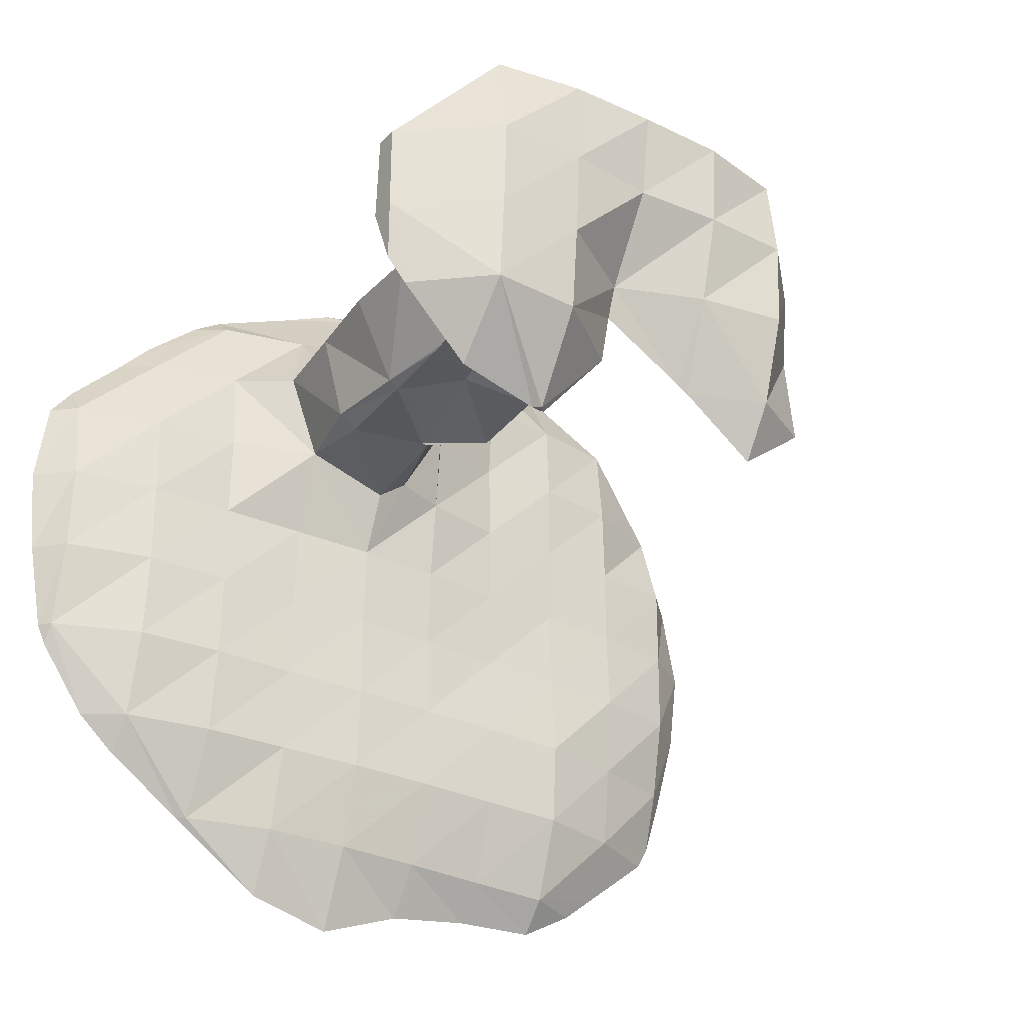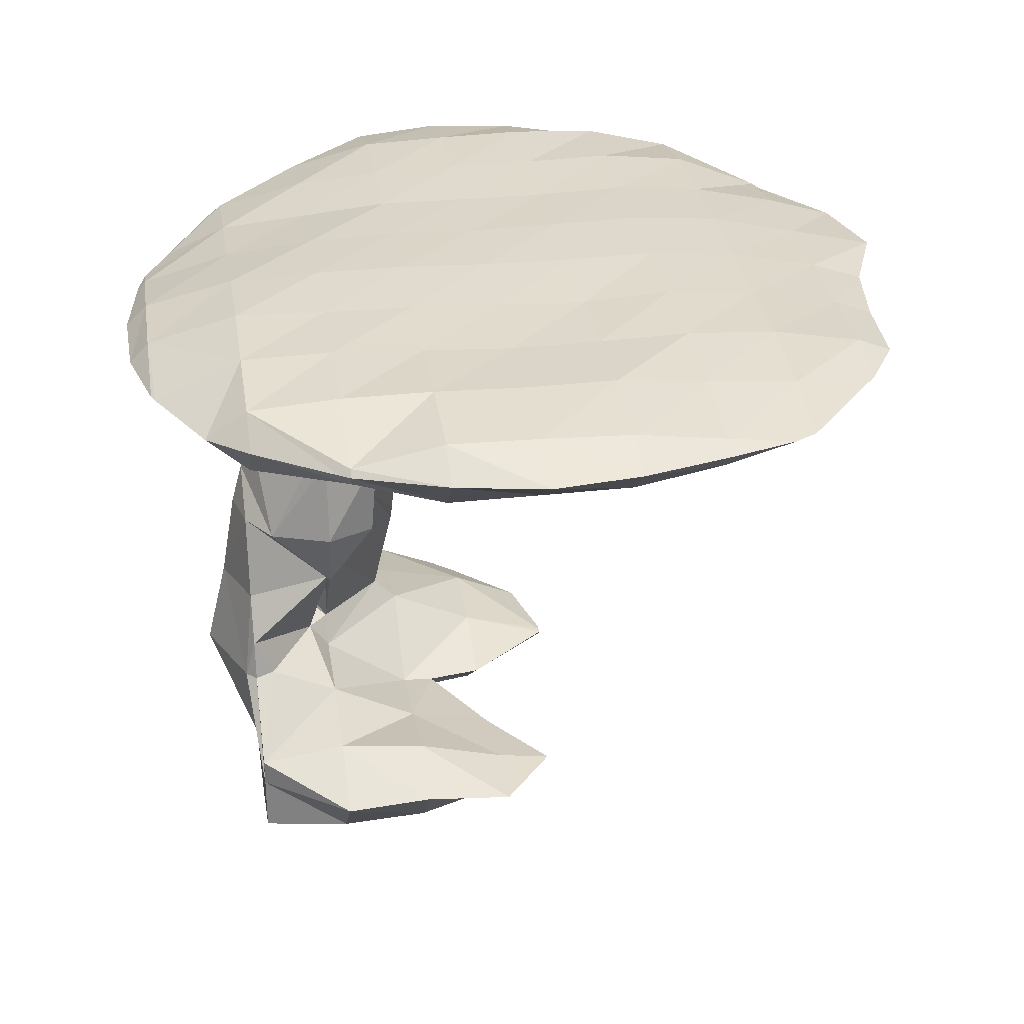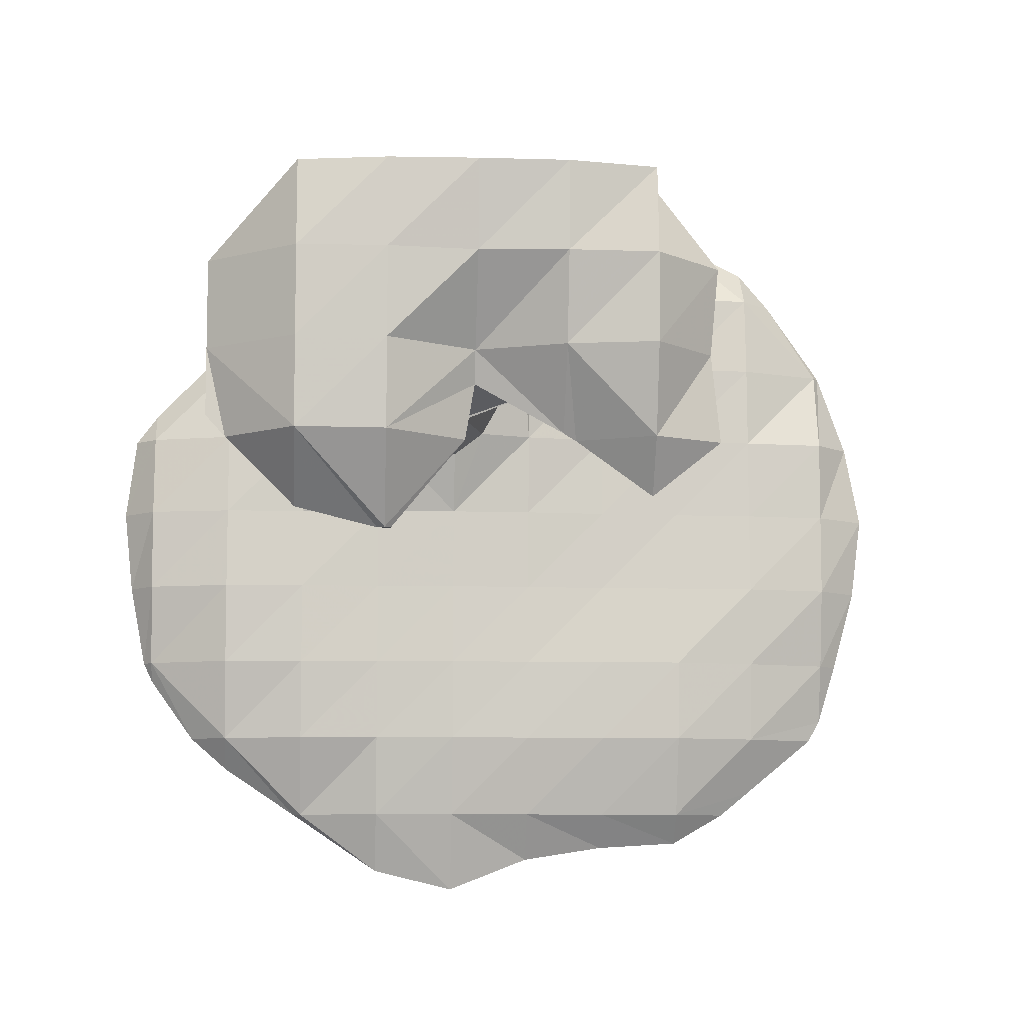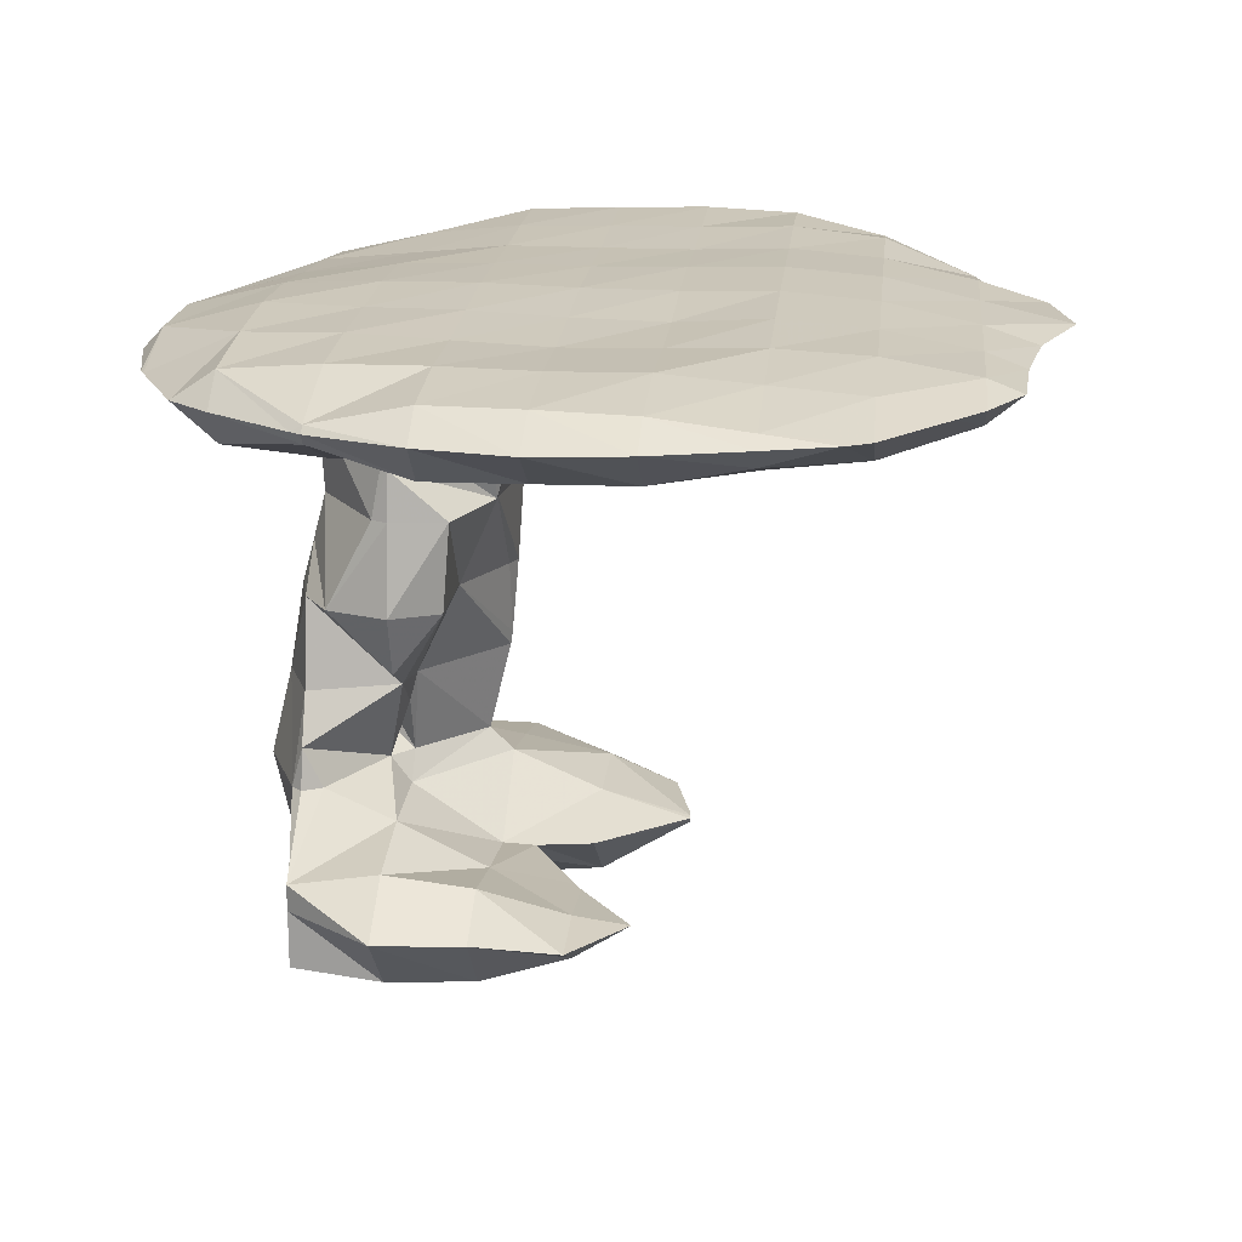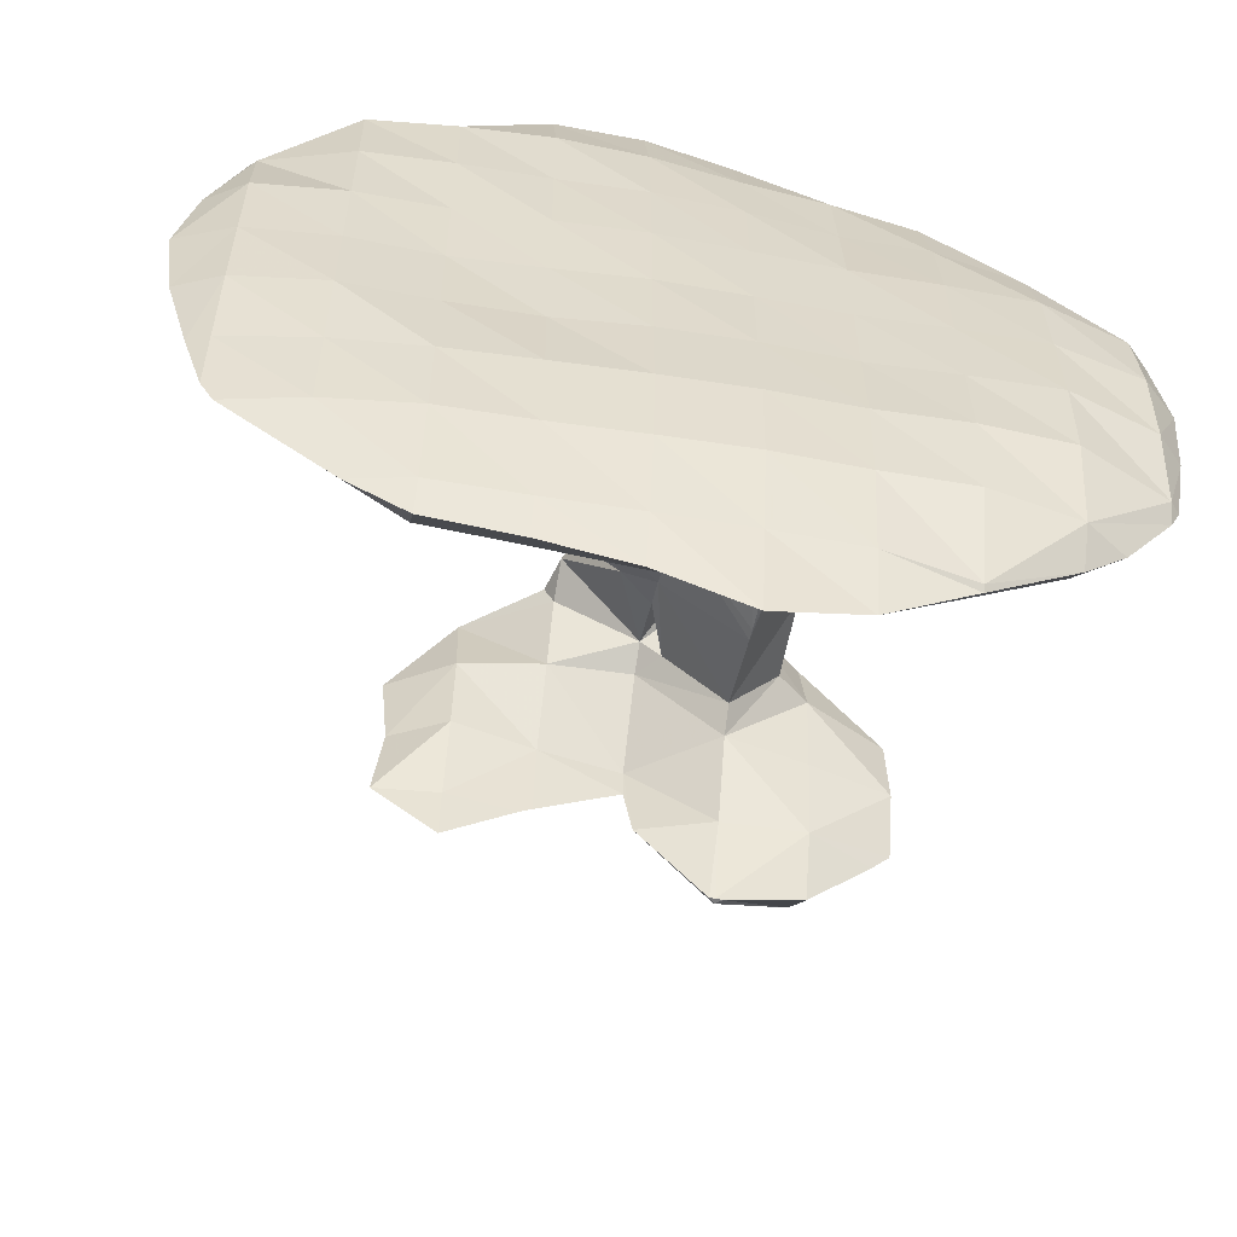
<metadata>
{"format":"obj","ext":"obj","renderer":"f3d","projection":"perspective","resolution":1024,"background":"white","views":[{"elev":-30.7,"azim":-34.6,"up":"+Z"},{"elev":29.9,"azim":81.1,"up":"+Y"},{"elev":-8.7,"azim":-3.9,"up":"+Z"},{"elev":18.7,"azim":95.7,"up":"+Y"},{"elev":-57.9,"azim":168.8,"up":"+Z"}]}
</metadata>
<code>
v 44.89 23 22
v 45 23 21.77
v 45 22.86 22
v 45 22.66 23
v 44.71 23 23
v 45 22.61 24
v 44.6 23 24
v 45 22.74 25
v 44.74 23 25
v 45 23 25.35
v 45 23.12 22
v 45 23.29 23
v 45 23.35 24
v 45 23.26 25
v 46 17 25
v 46 17 24.25
v 46 17 26
v 46 17.3 25
v 46 17.25 26
v 45.55 23 21
v 46 23 20.6
v 46 22.69 21
v 46 22.45 22
v 46 22.38 23
v 46 22.41 24
v 46 22.44 25
v 46 22.72 26
v 45.62 23 26
v 46 23 26.42
v 46 23.29 21
v 46 23.53 22
v 46 23.58 23
v 46 23.56 24
v 46 23.52 25
v 46 23.27 26
v 46.22 17 24
v 47 17 23.23
v 47 16.29 24
v 47 16.22 25
v 47 16.17 26
v 47 16.32 27
v 47 17 27
v 47 17.33 24
v 47 17.54 25
v 47 17.7 26
v 47 17.47 27
v 46.9 23 20
v 47 23 19.94
v 47 22.93 20
v 47 22.49 21
v 47 22.37 22
v 47 22.35 23
v 47 22.38 24
v 47 22.36 25
v 47 22.43 26
v 47 22.77 27
v 46.65 23 27
v 47 23 27.23
v 47 23.05 20
v 47 23.46 21
v 47 23.57 22
v 47 23.55 23
v 47 23.54 24
v 47 23.53 25
v 47 23.42 26
v 47 23.19 27
v 47.92 17 23
v 48 17 23
v 48 16.93 23
v 48 16.32 24
v 48 16.23 25
v 48 16.16 26
v 48 16.15 27
v 48 17 27
v 48 17.01 23
v 48 17.29 24
v 48 17.74 25
v 47.39 18 26
v 48 18 25.27
v 47.68 18 27
v 48 18 27.24
v 47.41 19 26
v 48 19 25.02
v 48 19 26.83
v 48 18.62 27
v 47.88 20 25
v 48 20 24.92
v 48 19.15 25
v 47.39 20 26
v 48 20 26.7
v 47.78 21 25
v 48 21 24.85
v 47.51 21 26
v 48 21 26.51
v 48 22 25
v 47.62 22 26
v 48 22 25
v 48 22 26.39
v 48 23 19.26
v 48 22.66 20
v 48 22.44 21
v 48 22.36 22
v 48 22.36 23
v 48 22.33 24
v 48 22 25
v 48 22.5 27
v 48 23 27.69
v 48 23.22 20
v 48 23.44 21
v 48 23.53 22
v 48 23.49 23
v 48 23.49 24
v 48 23.5 25
v 48 23.4 26
v 48 23.31 27
v 48.07 17 23
v 48.89 17 24
v 49 17 24.63
v 49 16.87 25
v 49 16.27 26
v 49 16.13 27
v 49 17 27
v 49 17.02 25
v 48.75 18 26
v 49 17.69 26
v 49 18 26.23
v 49 18 27.55
v 49 19 25.91
v 49 18.66 26
v 48.3 19 27
v 49 19 27.3
v 48.19 20 25
v 49 20 25.43
v 48.66 20 27
v 49 20 27.13
v 49 21 25
v 49 20.99 25
v 49 20.48 27
v 49 21 26.86
v 48.01 22 25
v 49 22 24.72
v 49 22 26.92
v 49 23 19.02
v 49 22.61 20
v 49 22.37 21
v 49 22.31 22
v 49 22.32 23
v 49 22.29 24
v 49 22.16 27
v 49 22.9 28
v 48.64 23 28
v 49 23 28.09
v 49 23.22 20
v 49 23.45 21
v 49 23.53 22
v 49 23.51 23
v 49 23.5 24
v 49 23.51 25
v 49 23.49 26
v 49 23.38 27
v 49 23.09 28
v 50 17 24.08
v 50 16.46 25
v 50 16.2 26
v 50 16.14 27
v 50 17 27
v 50 17.15 25
v 50 17.65 26
v 50 18 26.78
v 50 18 27.12
v 49.42 19 26
v 50 18.45 27
v 49.74 19 27
v 50 20 25.45
v 50 19.3 26
v 50 20 26.7
v 49.54 20 27
v 49.08 21 25
v 50 21 25.37
v 50 21 26.18
v 49.36 22 25
v 50 21.54 26
v 49.92 22 26
v 50 23 19.41
v 50 22.63 20
v 50 22.35 21
v 50 22.31 22
v 50 22.34 23
v 50 22.31 24
v 50 22.21 25
v 50 22.11 26
v 50 22.38 27
v 50 22.76 28
v 50 23 28.23
v 50 23.2 20
v 50 23.41 21
v 50 23.5 22
v 50 23.48 23
v 50 23.48 24
v 50 23.52 25
v 50 23.51 26
v 50 23.47 27
v 50 23.23 28
v 50.14 17 24
v 51 17 23.38
v 51 16.6 24
v 51 16.28 25
v 51 16.23 26
v 51 16.35 27
v 51 17 27
v 51 17.09 24
v 51 17.34 25
v 51 17.46 26
v 50.12 18 27
v 51 17.3 27
v 50.25 20 26
v 50.08 21 26
v 51 23 19.57
v 51 22.66 20
v 51 22.36 21
v 51 22.31 22
v 51 22.39 23
v 51 22.38 24
v 51 22.38 25
v 51 22.42 26
v 51 22.36 27
v 51 22.77 28
v 51 23 28.21
v 51 23.16 20
v 51 23.36 21
v 51 23.44 22
v 51 23.38 23
v 51 23.41 24
v 51 23.46 25
v 51 23.47 26
v 51 23.49 27
v 51 23.23 28
v 51.78 17 24
v 51.67 17 25
v 51.77 17 26
v 52 23 19.63
v 52 22.69 20
v 52 22.37 21
v 52 22.3 22
v 52 22.39 23
v 52 22.43 24
v 52 22.42 25
v 52 22.4 26
v 52 22.45 27
v 51.9 23 28
v 52 23 27.95
v 52 23.15 20
v 52 23.33 21
v 52 23.38 22
v 52 23.35 23
v 52 23.34 24
v 52 23.39 25
v 52 23.44 26
v 52 23.43 27
v 52.64 23 20
v 53 23 20.29
v 53 22.6 21
v 53 22.49 22
v 53 22.41 23
v 53 22.46 24
v 53 22.47 25
v 53 22.49 26
v 53 22.6 27
v 53 23 27.45
v 53 23.2 21
v 53 23.28 22
v 53 23.37 23
v 53 23.36 24
v 53 23.38 25
v 53 23.38 26
v 53 23.31 27
v 53.86 23 21
v 54 23 21.26
v 54 22.78 22
v 54 22.59 23
v 54 22.59 24
v 54 22.58 25
v 54 22.89 26
v 53.39 23 27
v 54 23 26.11
v 54 23.1 22
v 54 23.22 23
v 54 23.26 24
v 54 23.27 25
v 54 23.07 26
v 54.23 23 22
v 54.5 23 23
v 54.62 23 24
v 54.43 23 25
v 54.07 23 26
f 3 2 1
f 5 4 1
f 1 4 3
f 7 6 5
f 5 6 4
f 9 8 7
f 7 8 6
f 9 10 8
f 2 11 1
f 1 11 5
f 5 11 12
f 5 12 7
f 7 12 13
f 7 13 9
f 9 13 14
f 9 14 10
f 15 16 15
f 17 17 15
f 15 17 15
f 17 17 17
f 16 18 15
f 15 18 17
f 17 18 19
f 17 19 17
f 22 21 20
f 2 3 20
f 3 22 20
f 3 23 22
f 24 3 4
f 24 23 3
f 25 4 6
f 25 24 4
f 26 6 8
f 26 25 6
f 28 27 10
f 27 8 10
f 27 26 8
f 28 29 27
f 21 30 20
f 20 30 2
f 30 11 2
f 30 31 11
f 11 32 12
f 31 32 11
f 12 33 13
f 32 33 12
f 13 34 14
f 33 34 13
f 10 14 28
f 14 35 28
f 14 34 35
f 28 35 29
f 38 37 36
f 16 15 36
f 15 38 36
f 15 39 38
f 40 15 17
f 40 39 15
f 42 41 17
f 41 17 17
f 41 40 17
f 42 42 41
f 37 43 36
f 36 43 16
f 43 18 16
f 43 44 18
f 18 45 19
f 44 45 18
f 17 19 42
f 19 46 42
f 19 45 46
f 42 46 42
f 49 48 47
f 21 22 47
f 22 49 47
f 22 50 49
f 51 22 23
f 51 50 22
f 52 23 24
f 52 51 23
f 53 24 25
f 53 52 24
f 54 25 26
f 54 53 25
f 55 26 27
f 55 54 26
f 57 56 29
f 56 27 29
f 56 55 27
f 57 58 56
f 48 59 47
f 47 59 21
f 59 30 21
f 59 60 30
f 30 61 31
f 60 61 30
f 31 62 32
f 61 62 31
f 32 63 33
f 62 63 32
f 33 64 34
f 63 64 33
f 34 65 35
f 64 65 34
f 29 35 57
f 35 66 57
f 35 65 66
f 57 66 58
f 69 68 67
f 37 38 67
f 38 69 67
f 38 70 69
f 71 38 39
f 71 70 38
f 72 39 40
f 72 71 39
f 73 40 41
f 73 72 40
f 41 42 73
f 73 42 74
f 68 75 67
f 67 75 37
f 75 43 37
f 75 76 43
f 43 77 44
f 76 77 43
f 77 79 78
f 45 77 78
f 44 77 45
f 80 46 45
f 80 45 78
f 80 81 46
f 81 42 46
f 81 74 42
f 78 79 82
f 82 79 83
f 85 80 84
f 80 82 84
f 80 78 82
f 80 85 81
f 88 87 86
f 88 86 83
f 86 82 83
f 86 89 82
f 84 82 90
f 90 82 89
f 86 87 91
f 91 87 92
f 86 93 89
f 86 91 93
f 90 89 94
f 94 89 93
f 92 95 91
f 97 96 95
f 96 91 95
f 96 93 91
f 94 93 98
f 98 93 96
f 100 99 49
f 49 99 48
f 101 49 50
f 101 100 49
f 102 50 51
f 102 101 50
f 103 51 52
f 103 102 51
f 104 52 53
f 104 103 52
f 105 53 54
f 105 104 53
f 55 96 97
f 105 55 97
f 54 55 105
f 106 98 96
f 55 106 96
f 56 106 55
f 56 58 106
f 106 58 107
f 99 108 48
f 48 108 59
f 59 109 60
f 108 109 59
f 60 110 61
f 109 110 60
f 61 111 62
f 110 111 61
f 62 112 63
f 111 112 62
f 63 113 64
f 112 113 63
f 64 114 65
f 113 114 64
f 65 115 66
f 114 115 65
f 58 66 107
f 107 66 115
f 116 68 69
f 70 117 69
f 69 117 116
f 117 70 118
f 70 119 118
f 70 71 119
f 120 71 72
f 120 119 71
f 121 72 73
f 121 120 72
f 73 74 121
f 121 74 122
f 116 75 68
f 75 116 76
f 76 116 117
f 118 123 117
f 123 76 117
f 123 77 76
f 125 124 79
f 77 125 79
f 123 125 77
f 126 124 125
f 81 122 74
f 81 127 122
f 129 128 124
f 128 79 124
f 128 83 79
f 130 129 84
f 129 130 126
f 85 126 130
f 126 85 124
f 84 124 85
f 124 84 129
f 130 131 85
f 131 81 85
f 131 127 81
f 132 87 88
f 133 132 88
f 83 133 88
f 128 133 83
f 90 134 130
f 90 130 84
f 131 130 135
f 135 130 134
f 137 136 132
f 136 87 132
f 136 92 87
f 137 132 133
f 139 138 134
f 90 139 134
f 94 139 90
f 134 138 135
f 95 92 140
f 92 141 140
f 92 136 141
f 140 97 95
f 98 139 94
f 98 142 139
f 144 143 100
f 100 143 99
f 145 100 101
f 145 144 100
f 146 101 102
f 146 145 101
f 147 102 103
f 147 146 102
f 148 103 104
f 148 147 103
f 105 140 141
f 148 105 141
f 104 105 148
f 140 105 97
f 149 142 98
f 149 98 106
f 151 150 107
f 150 106 107
f 150 149 106
f 151 152 150
f 143 153 99
f 99 153 108
f 108 154 109
f 153 154 108
f 109 155 110
f 154 155 109
f 110 156 111
f 155 156 110
f 111 157 112
f 156 157 111
f 112 158 113
f 157 158 112
f 113 159 114
f 158 159 113
f 114 160 115
f 159 160 114
f 107 115 151
f 115 161 151
f 115 160 161
f 151 161 152
f 163 162 119
f 119 162 118
f 164 119 120
f 164 163 119
f 165 120 121
f 165 164 120
f 121 122 165
f 165 122 166
f 162 167 118
f 118 167 123
f 123 168 125
f 167 168 123
f 126 125 168
f 126 168 169
f 127 166 122
f 127 170 166
f 171 128 129
f 126 169 172
f 171 126 172
f 173 171 172
f 129 126 171
f 172 170 173
f 170 131 173
f 170 127 131
f 175 174 171
f 174 128 171
f 174 133 128
f 177 176 175
f 171 177 175
f 173 177 171
f 135 177 131
f 131 177 173
f 178 136 137
f 179 178 137
f 133 179 137
f 174 179 133
f 176 177 138
f 139 176 138
f 180 176 139
f 138 177 135
f 181 141 178
f 178 141 136
f 178 179 182
f 183 178 182
f 181 178 183
f 182 180 183
f 180 142 183
f 180 139 142
f 185 184 144
f 144 184 143
f 186 144 145
f 186 185 144
f 187 145 146
f 187 186 145
f 188 146 147
f 188 187 146
f 189 147 148
f 189 188 147
f 148 141 181
f 190 148 181
f 189 148 190
f 190 181 183
f 190 183 191
f 191 183 142
f 149 191 142
f 192 191 149
f 193 149 150
f 193 192 149
f 150 152 193
f 193 152 194
f 184 195 143
f 143 195 153
f 153 196 154
f 195 196 153
f 154 197 155
f 196 197 154
f 155 198 156
f 197 198 155
f 156 199 157
f 198 199 156
f 157 200 158
f 199 200 157
f 158 201 159
f 200 201 158
f 159 202 160
f 201 202 159
f 160 203 161
f 202 203 160
f 152 161 194
f 194 161 203
f 206 205 204
f 162 163 204
f 163 206 204
f 163 207 206
f 208 163 164
f 208 207 163
f 209 164 165
f 209 208 164
f 165 166 209
f 209 166 210
f 205 211 204
f 204 211 162
f 211 167 162
f 211 212 167
f 167 213 168
f 212 213 167
f 215 214 169
f 168 215 169
f 213 215 168
f 215 210 214
f 210 170 214
f 210 166 170
f 214 172 169
f 172 214 170
f 216 174 175
f 176 216 175
f 217 179 216
f 216 179 174
f 180 217 176
f 176 217 216
f 217 182 179
f 182 217 180
f 219 218 185
f 185 218 184
f 220 185 186
f 220 219 185
f 221 186 187
f 221 220 186
f 222 187 188
f 222 221 187
f 223 188 189
f 223 222 188
f 224 189 190
f 224 223 189
f 225 190 191
f 225 224 190
f 226 191 192
f 226 225 191
f 227 192 193
f 227 226 192
f 193 194 227
f 227 194 228
f 218 229 184
f 184 229 195
f 195 230 196
f 229 230 195
f 196 231 197
f 230 231 196
f 197 232 198
f 231 232 197
f 198 233 199
f 232 233 198
f 199 234 200
f 233 234 199
f 200 235 201
f 234 235 200
f 201 236 202
f 235 236 201
f 202 237 203
f 236 237 202
f 194 203 228
f 228 203 237
f 238 205 206
f 207 239 206
f 206 239 238
f 208 240 207
f 207 240 239
f 209 210 208
f 208 210 240
f 210 210 209
f 238 211 205
f 211 238 212
f 212 238 239
f 212 239 213
f 213 239 240
f 213 240 215
f 215 240 210
f 215 210 210
f 242 241 219
f 219 241 218
f 243 219 220
f 243 242 219
f 244 220 221
f 244 243 220
f 245 221 222
f 245 244 221
f 246 222 223
f 246 245 222
f 247 223 224
f 247 246 223
f 248 224 225
f 248 247 224
f 249 225 226
f 249 248 225
f 251 249 250
f 249 227 250
f 249 226 227
f 228 250 227
f 241 252 218
f 218 252 229
f 229 253 230
f 252 253 229
f 230 254 231
f 253 254 230
f 231 255 232
f 254 255 231
f 232 256 233
f 255 256 232
f 233 257 234
f 256 257 233
f 234 258 235
f 257 258 234
f 235 259 236
f 258 259 235
f 250 237 251
f 237 259 251
f 237 236 259
f 237 250 228
f 260 241 242
f 260 242 261
f 242 262 261
f 242 243 262
f 263 243 244
f 263 262 243
f 264 244 245
f 264 263 244
f 265 245 246
f 265 264 245
f 266 246 247
f 266 265 246
f 267 247 248
f 267 266 247
f 268 248 249
f 268 267 248
f 249 251 268
f 268 251 269
f 260 252 241
f 261 270 260
f 270 252 260
f 270 253 252
f 253 271 254
f 270 271 253
f 254 272 255
f 271 272 254
f 255 273 256
f 272 273 255
f 256 274 257
f 273 274 256
f 257 275 258
f 274 275 257
f 258 276 259
f 275 276 258
f 251 259 269
f 269 259 276
f 277 261 262
f 277 262 278
f 262 279 278
f 262 263 279
f 280 263 264
f 280 279 263
f 281 264 265
f 281 280 264
f 282 265 266
f 282 281 265
f 283 266 267
f 283 282 266
f 285 283 284
f 283 268 284
f 283 267 268
f 269 284 268
f 277 270 261
f 278 286 277
f 286 270 277
f 286 271 270
f 271 287 272
f 286 287 271
f 272 288 273
f 287 288 272
f 273 289 274
f 288 289 273
f 274 290 275
f 289 290 274
f 284 276 285
f 276 290 285
f 276 275 290
f 276 284 269
f 291 278 279
f 280 292 279
f 279 292 291
f 281 293 280
f 280 293 292
f 282 294 281
f 281 294 293
f 283 295 282
f 282 295 294
f 285 295 283
f 291 286 278
f 286 291 287
f 287 291 292
f 287 292 288
f 288 292 293
f 288 293 289
f 289 293 294
f 289 294 290
f 290 294 295
f 290 295 285

</code>
